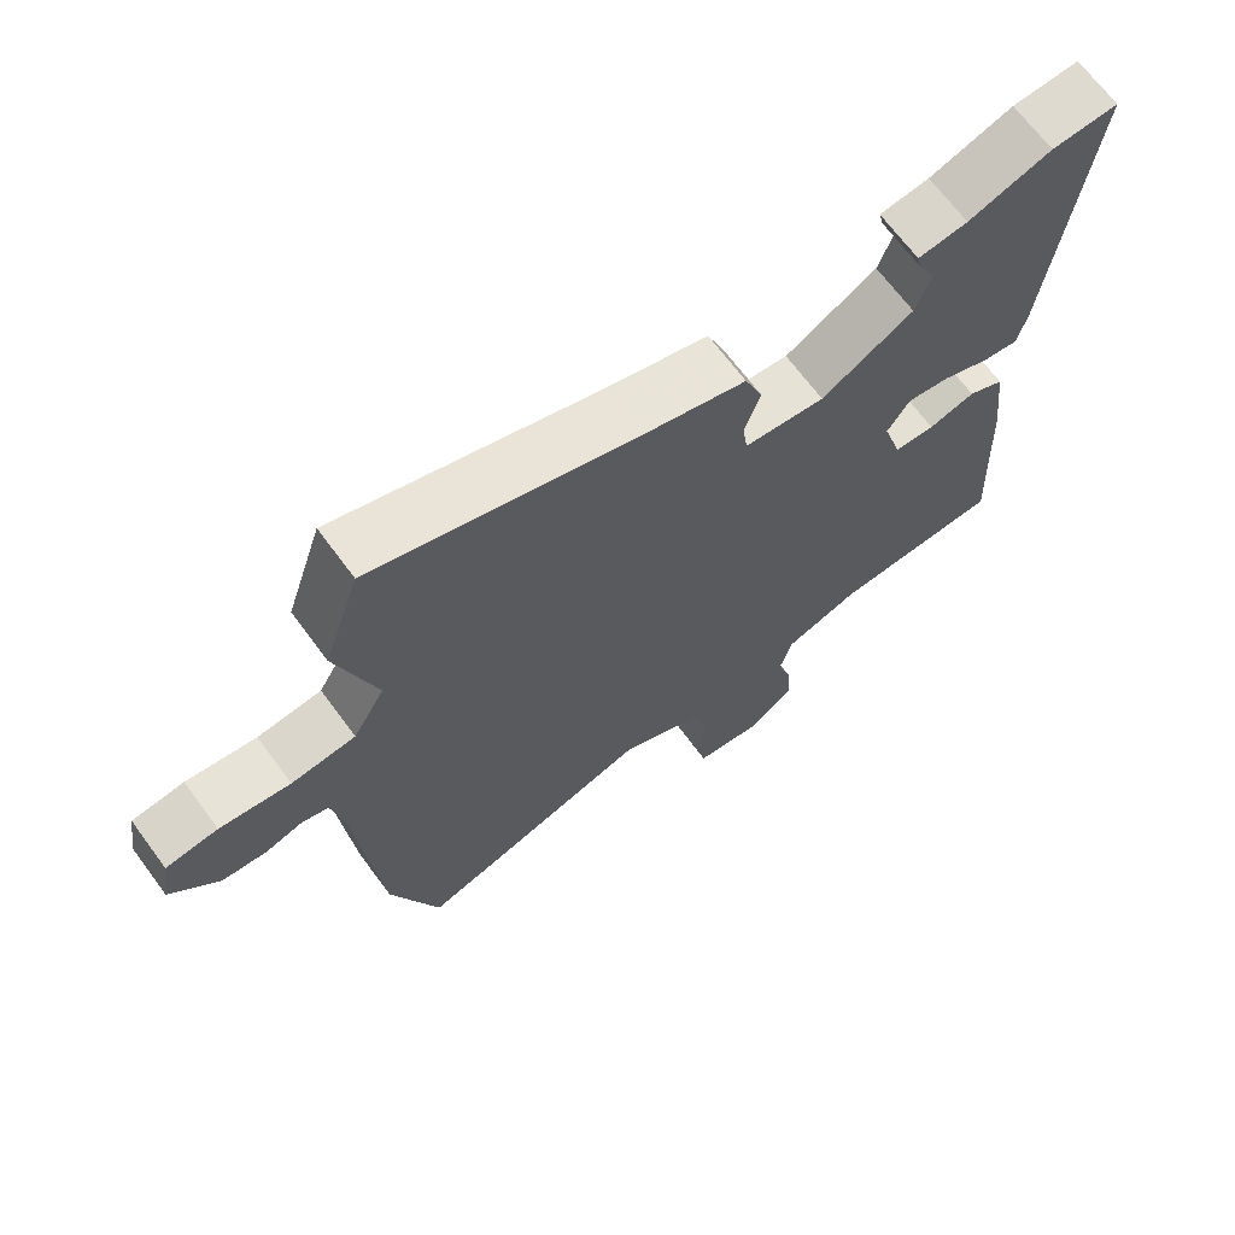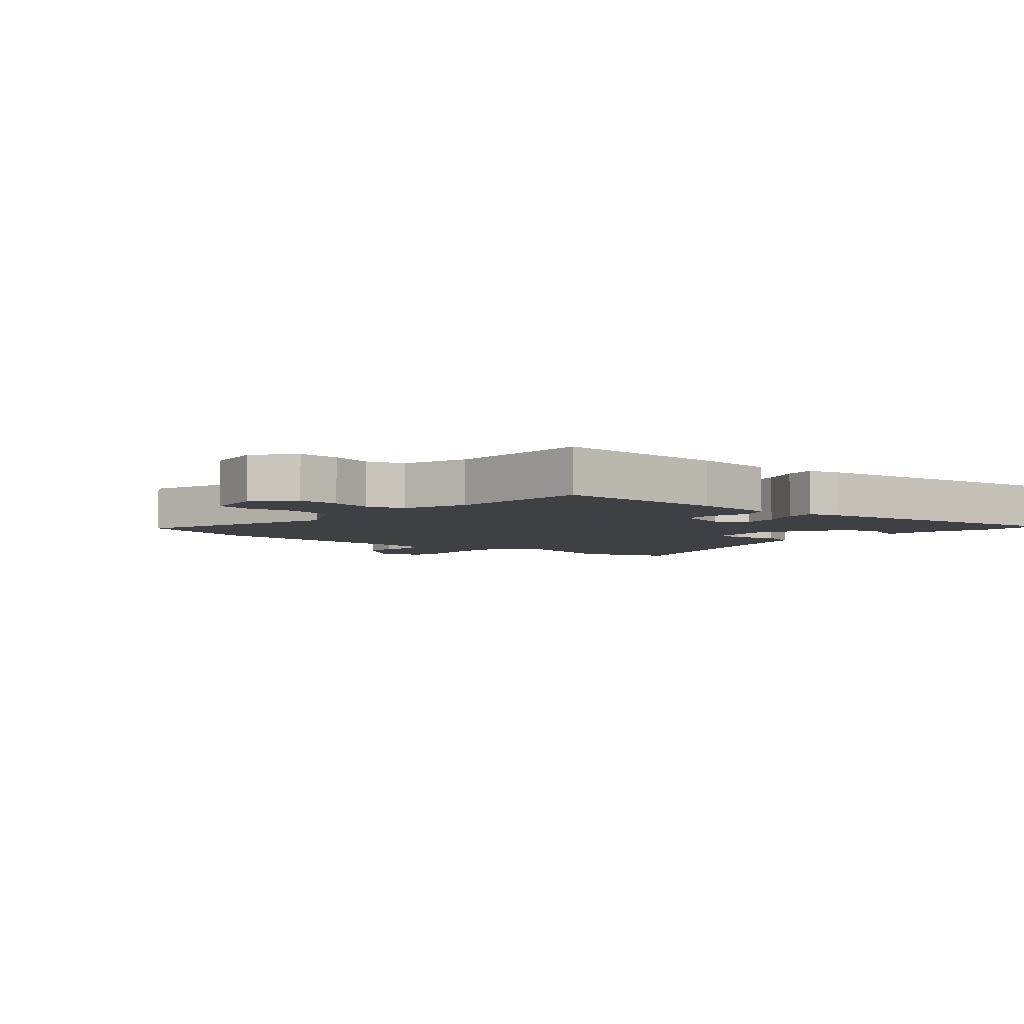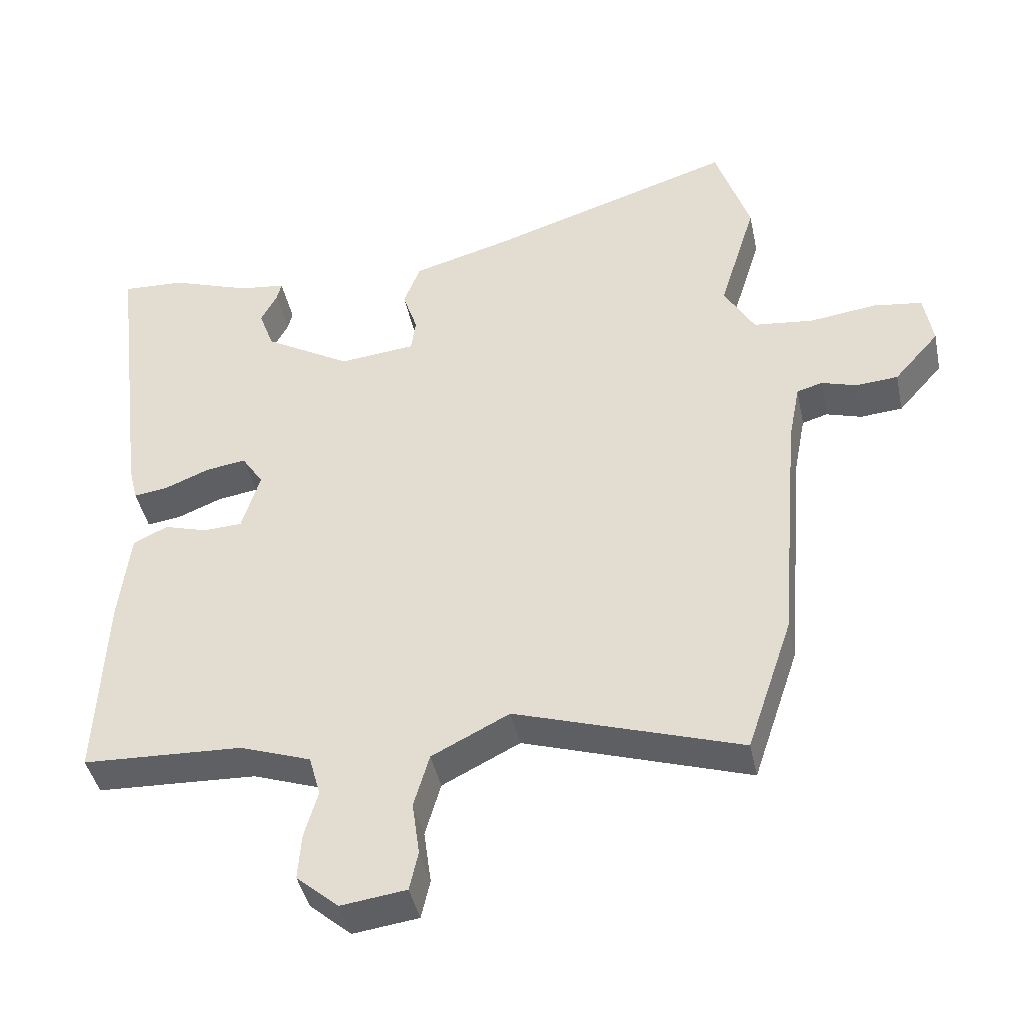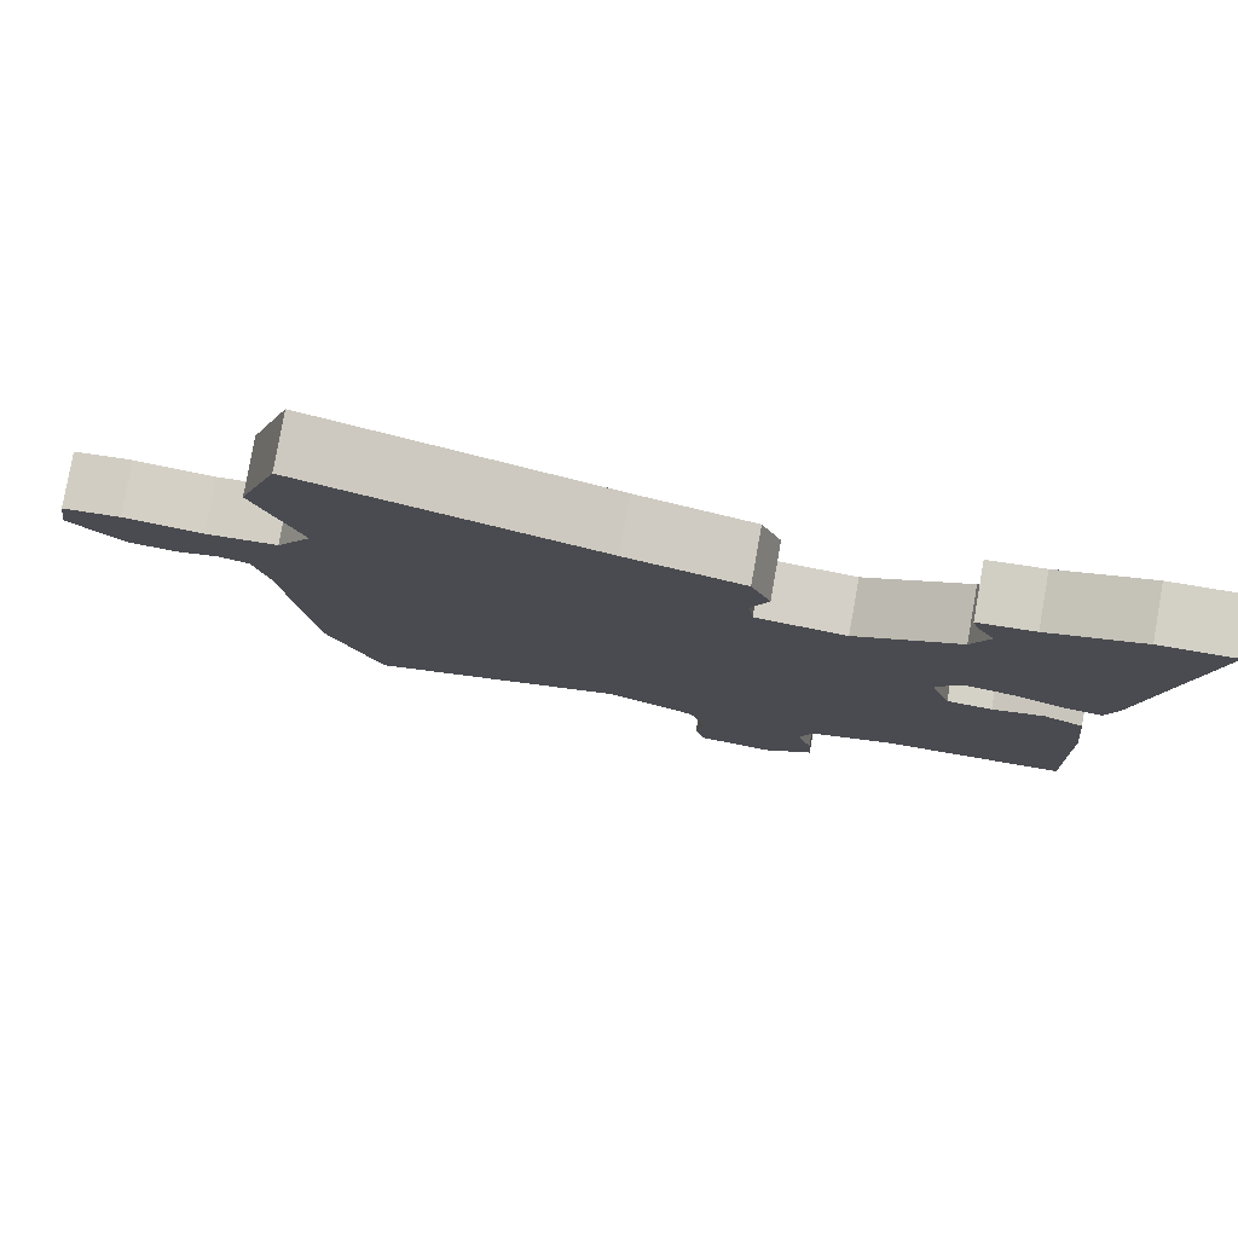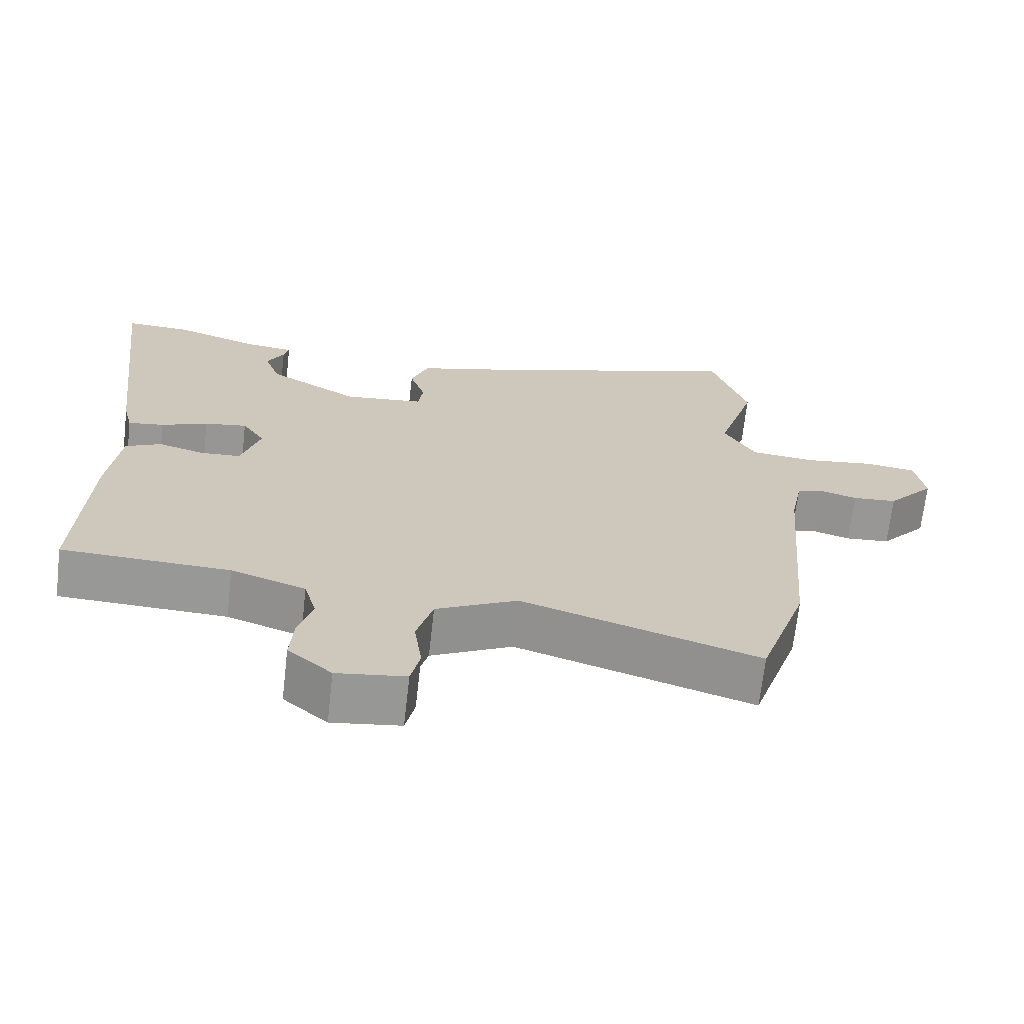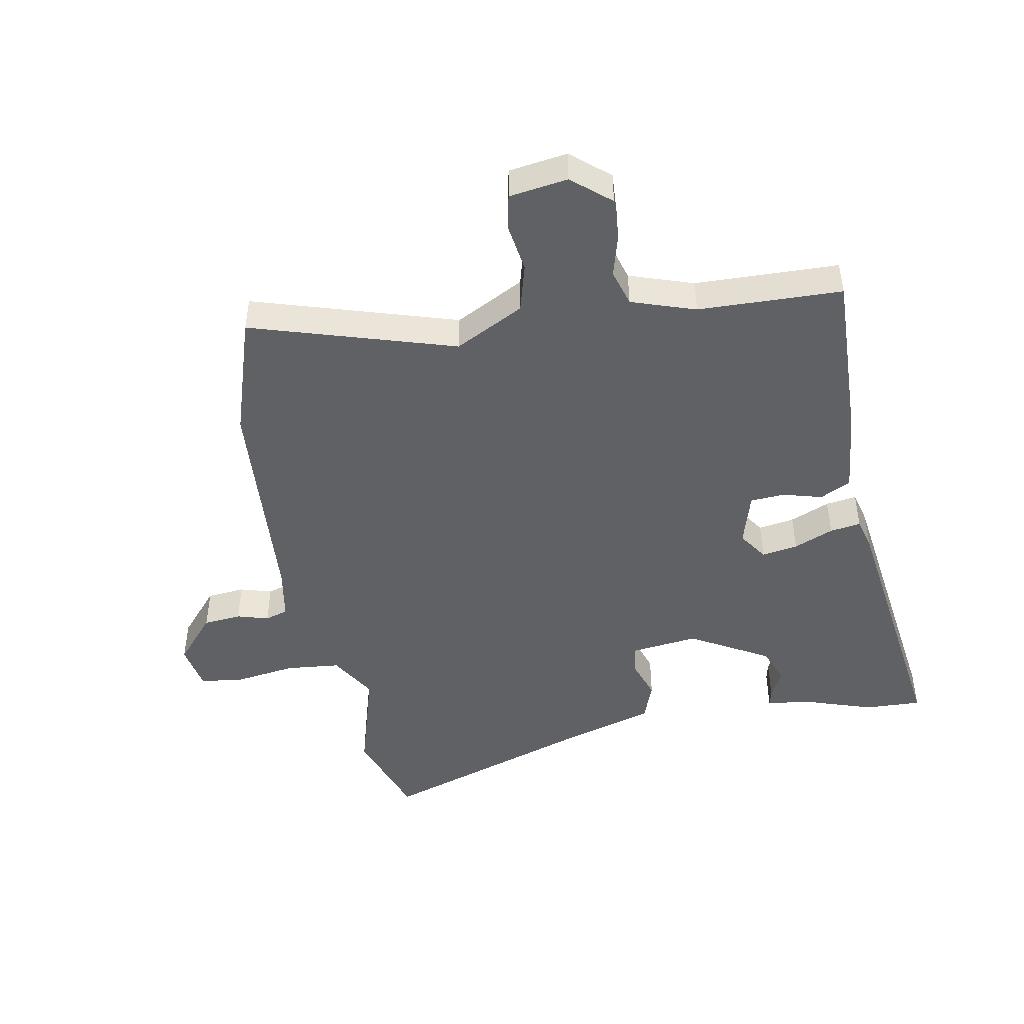
<metadata>
{"format":"obj","ext":"obj","renderer":"f3d","projection":"perspective","resolution":1024,"background":"white","views":[{"elev":68.1,"azim":143.5,"up":"+Z"},{"elev":-4.6,"azim":-129.8,"up":"+Y"},{"elev":-42.6,"azim":11.8,"up":"+Z"},{"elev":80.0,"azim":-169.9,"up":"+Z"},{"elev":-68.5,"azim":-6.5,"up":"+Z"},{"elev":-46.4,"azim":-168.6,"up":"+Y"}]}
</metadata>
<code>
v 0.518 0.07 -0.446
v 0.45 0.07 -0.648
v 0.116 0.07 -0.54
v 0.001 0.07 -0.598
v -0.022 0.07 -0.678
v -0.011 0.07 -0.759
v -0.024 0.07 -0.817
v -0.121 0.07 -0.83
v -0.183 0.07 -0.776
v -0.178 0.07 -0.707
v -0.158 0.07 -0.637
v -0.175 0.07 -0.576
v -0.28 0.07 -0.539
v -0.517 0.07 -0.529
v -0.504 0.07 -0.243
v -0.488 0.07 -0.106
v -0.437 0.07 -0.081
v -0.372 0.07 -0.1
v -0.315 0.07 -0.097
v -0.288 0.07 -0.008
v -0.32 0.07 0.041
v -0.38 0.07 0.032
v -0.446 0.07 0.005
v -0.497 0.07 -0.002
v -0.51 0.07 0.051
v -0.565 0.07 0.503
v -0.471 0.07 0.498
v -0.354 0.07 0.457
v -0.284 0.07 0.448
v -0.291 0.07 0.42
v -0.315 0.07 0.374
v -0.293 0.07 0.312
v -0.164 0.07 0.236
v -0.051 0.07 0.248
v -0.044 0.07 0.298
v -0.066 0.07 0.365
v -0.041 0.07 0.43
v 0.105 0.07 0.471
v 0.471 0.07 0.589
v 0.522 0.07 0.433
v 0.467 0.07 0.255
v 0.512 0.07 0.176
v 0.602 0.07 0.166
v 0.701 0.07 0.179
v 0.774 0.07 0.169
v 0.787 0.07 0.09
v 0.72 0.07 0.014
v 0.657 0.07 0.009
v 0.605 0.07 0.025
v 0.567 0.07 0.014
v 0.55 0.07 -0.074
v 0.518 0 -0.446
v 0.45 0 -0.648
v 0.116 0 -0.54
v 0.001 0 -0.598
v -0.022 0 -0.678
v -0.011 0 -0.759
v -0.024 0 -0.817
v -0.121 0 -0.83
v -0.183 0 -0.776
v -0.178 0 -0.707
v -0.158 0 -0.637
v -0.175 0 -0.576
v -0.28 0 -0.539
v -0.517 0 -0.529
v -0.504 0 -0.243
v -0.488 0 -0.106
v -0.437 0 -0.081
v -0.372 0 -0.1
v -0.315 0 -0.097
v -0.288 0 -0.008
v -0.32 0 0.041
v -0.38 0 0.032
v -0.446 0 0.005
v -0.497 0 -0.002
v -0.51 0 0.051
v -0.565 0 0.503
v -0.471 0 0.498
v -0.354 0 0.457
v -0.284 0 0.448
v -0.291 0 0.42
v -0.315 0 0.374
v -0.293 0 0.312
v -0.164 0 0.236
v -0.051 0 0.248
v -0.044 0 0.298
v -0.066 0 0.365
v -0.041 0 0.43
v 0.105 0 0.471
v 0.471 0 0.589
v 0.522 0 0.433
v 0.467 0 0.255
v 0.512 0 0.176
v 0.602 0 0.166
v 0.701 0 0.179
v 0.774 0 0.169
v 0.787 0 0.09
v 0.72 0 0.014
v 0.657 0 0.009
v 0.605 0 0.025
v 0.567 0 0.014
v 0.55 0 -0.074
f 46 47 48 49
f 46 49 50
f 43 44 45 46
f 42 43 46 50
f 41 42 50 51
f 38 39 40 41
f 35 36 37 38
f 34 35 38 41
f 33 34 41 51
f 28 29 30 31
f 28 31 32
f 27 28 32
f 26 27 32
f 25 26 32
f 22 23 24 25
f 21 22 25 32
f 20 21 32 33
f 15 16 17 18
f 13 14 15 18
f 12 13 18 19
f 8 9 10 11
f 6 7 8 11
f 5 6 11 12
f 4 5 12 19
f 51 1 2 3
f 19 20 33 51
f 3 4 19 51
f 100 99 98 97
f 101 100 97
f 97 96 95 94
f 101 97 94 93
f 102 101 93 92
f 92 91 90 89
f 89 88 87 86
f 92 89 86 85
f 102 92 85 84
f 82 81 80 79
f 83 82 79
f 83 79 78
f 83 78 77
f 83 77 76
f 76 75 74 73
f 83 76 73 72
f 84 83 72 71
f 69 68 67 66
f 69 66 65 64
f 70 69 64 63
f 62 61 60 59
f 62 59 58 57
f 63 62 57 56
f 70 63 56 55
f 54 53 52 102
f 102 84 71 70
f 102 70 55 54
f 1 52 53 2
f 2 53 54 3
f 3 54 55 4
f 4 55 56 5
f 5 56 57 6
f 6 57 58 7
f 7 58 59 8
f 8 59 60 9
f 9 60 61 10
f 10 61 62 11
f 11 62 63 12
f 12 63 64 13
f 13 64 65 14
f 14 65 66 15
f 15 66 67 16
f 16 67 68 17
f 17 68 69 18
f 18 69 70 19
f 19 70 71 20
f 20 71 72 21
f 21 72 73 22
f 22 73 74 23
f 23 74 75 24
f 24 75 76 25
f 25 76 77 26
f 26 77 78 27
f 27 78 79 28
f 28 79 80 29
f 29 80 81 30
f 30 81 82 31
f 31 82 83 32
f 32 83 84 33
f 33 84 85 34
f 34 85 86 35
f 35 86 87 36
f 36 87 88 37
f 37 88 89 38
f 38 89 90 39
f 39 90 91 40
f 40 91 92 41
f 41 92 93 42
f 42 93 94 43
f 43 94 95 44
f 44 95 96 45
f 45 96 97 46
f 46 97 98 47
f 47 98 99 48
f 48 99 100 49
f 49 100 101 50
f 50 101 102 51
f 51 102 52 1

</code>
